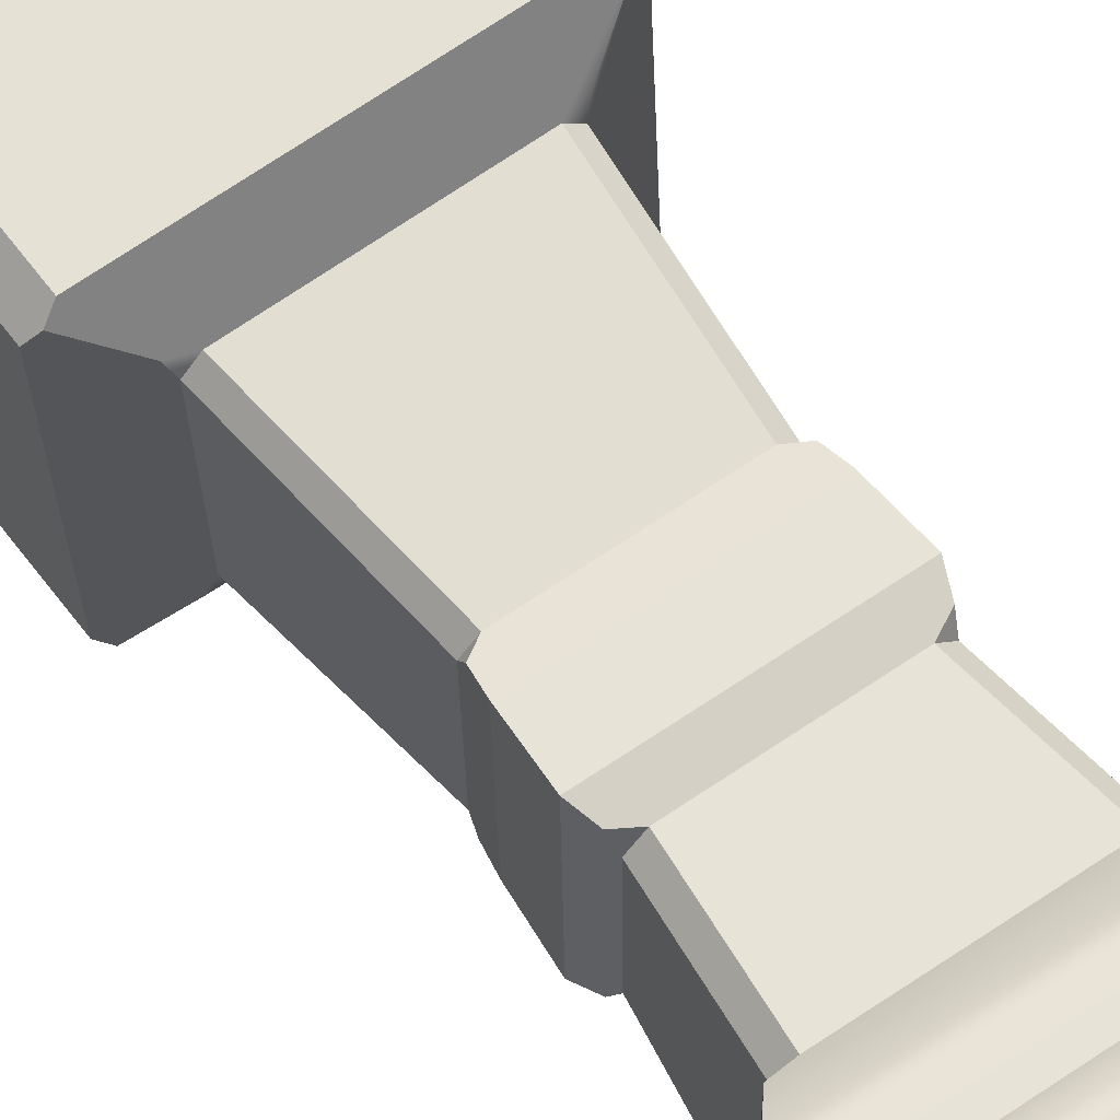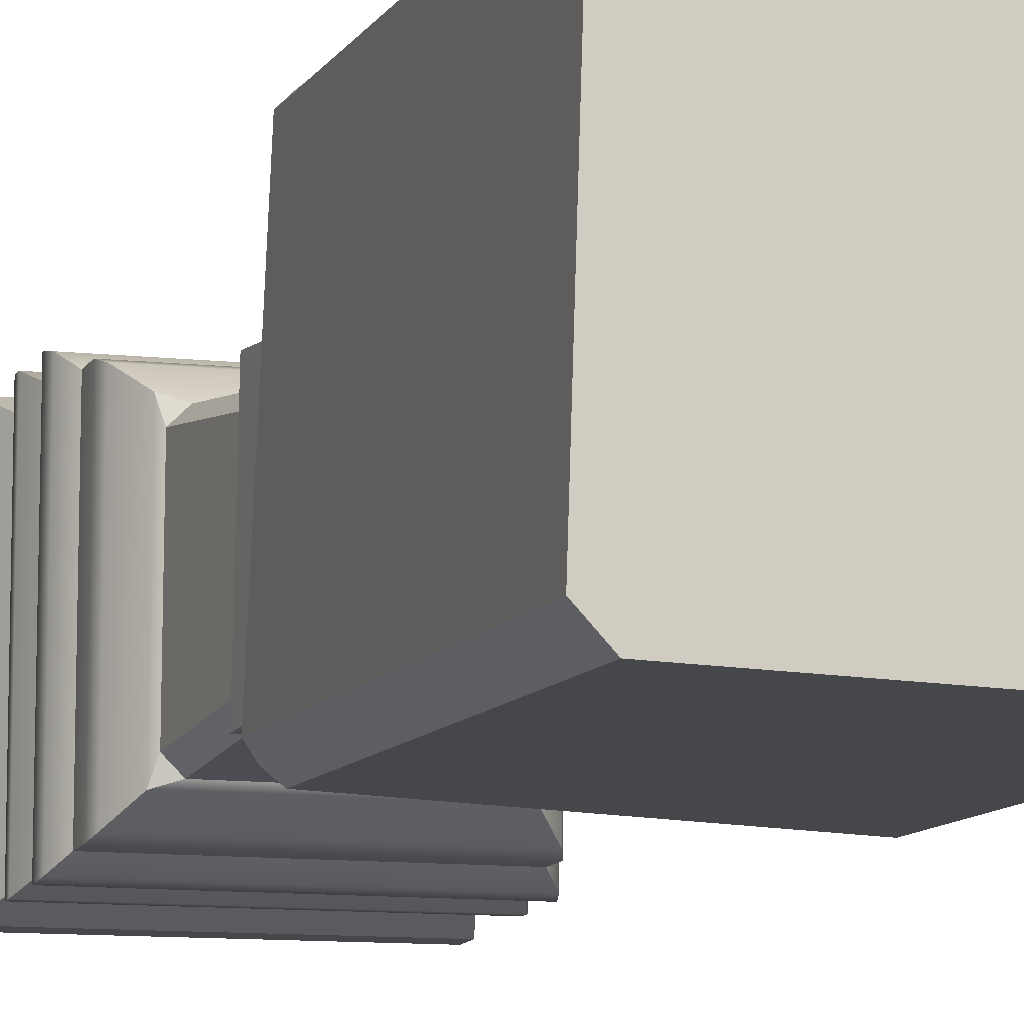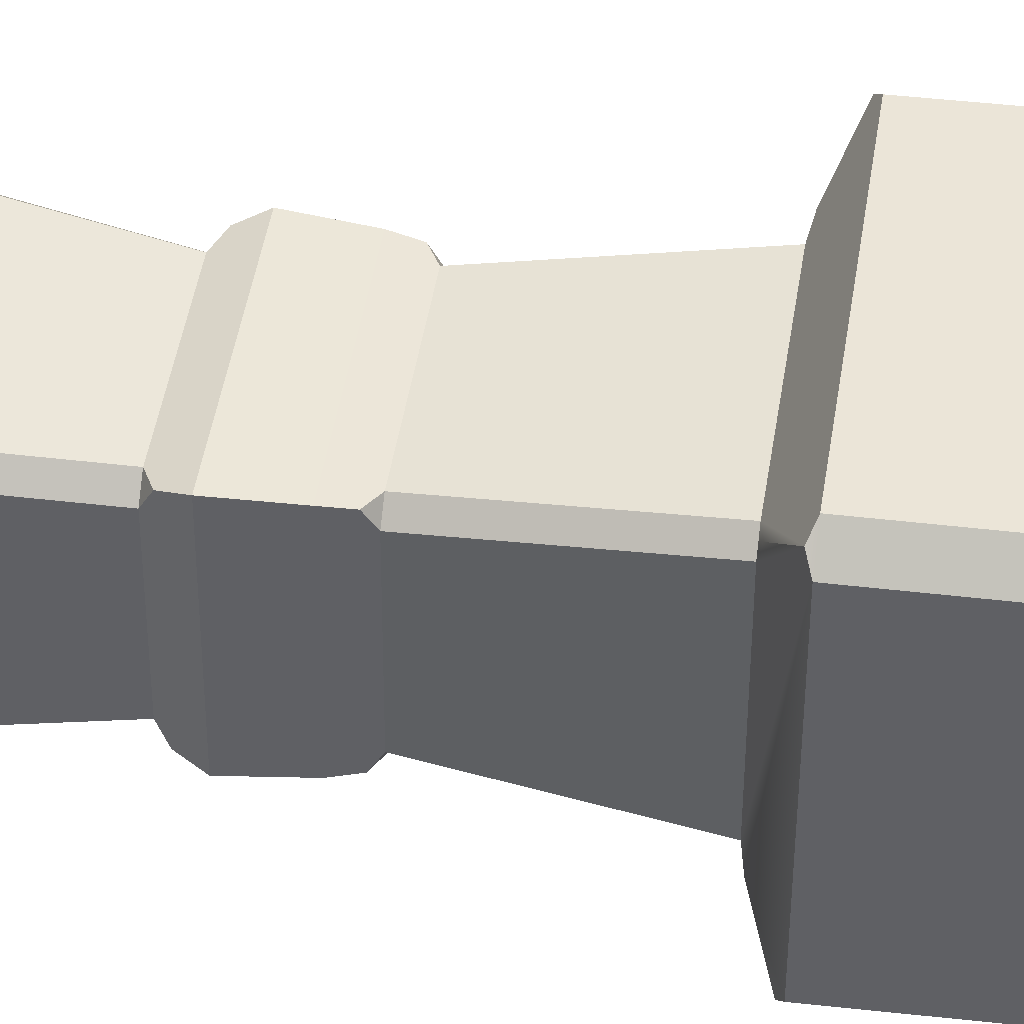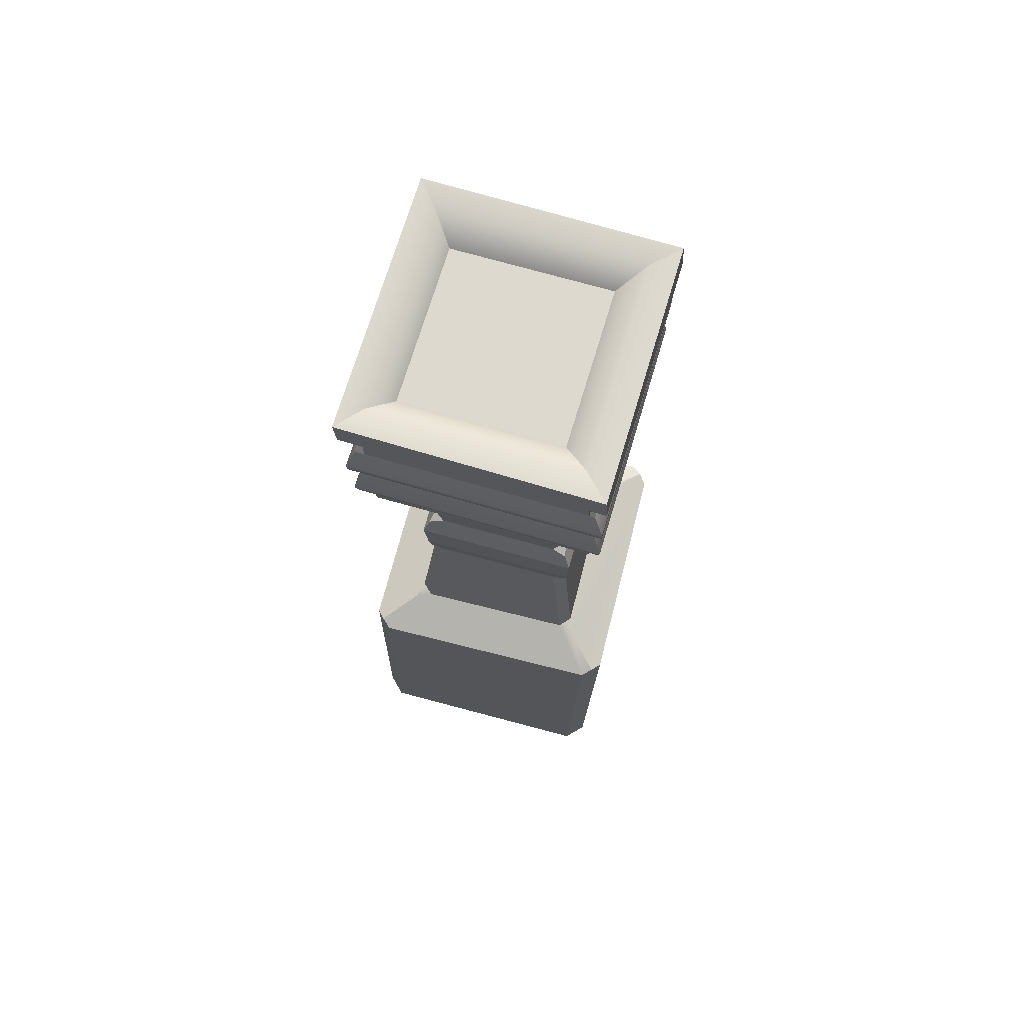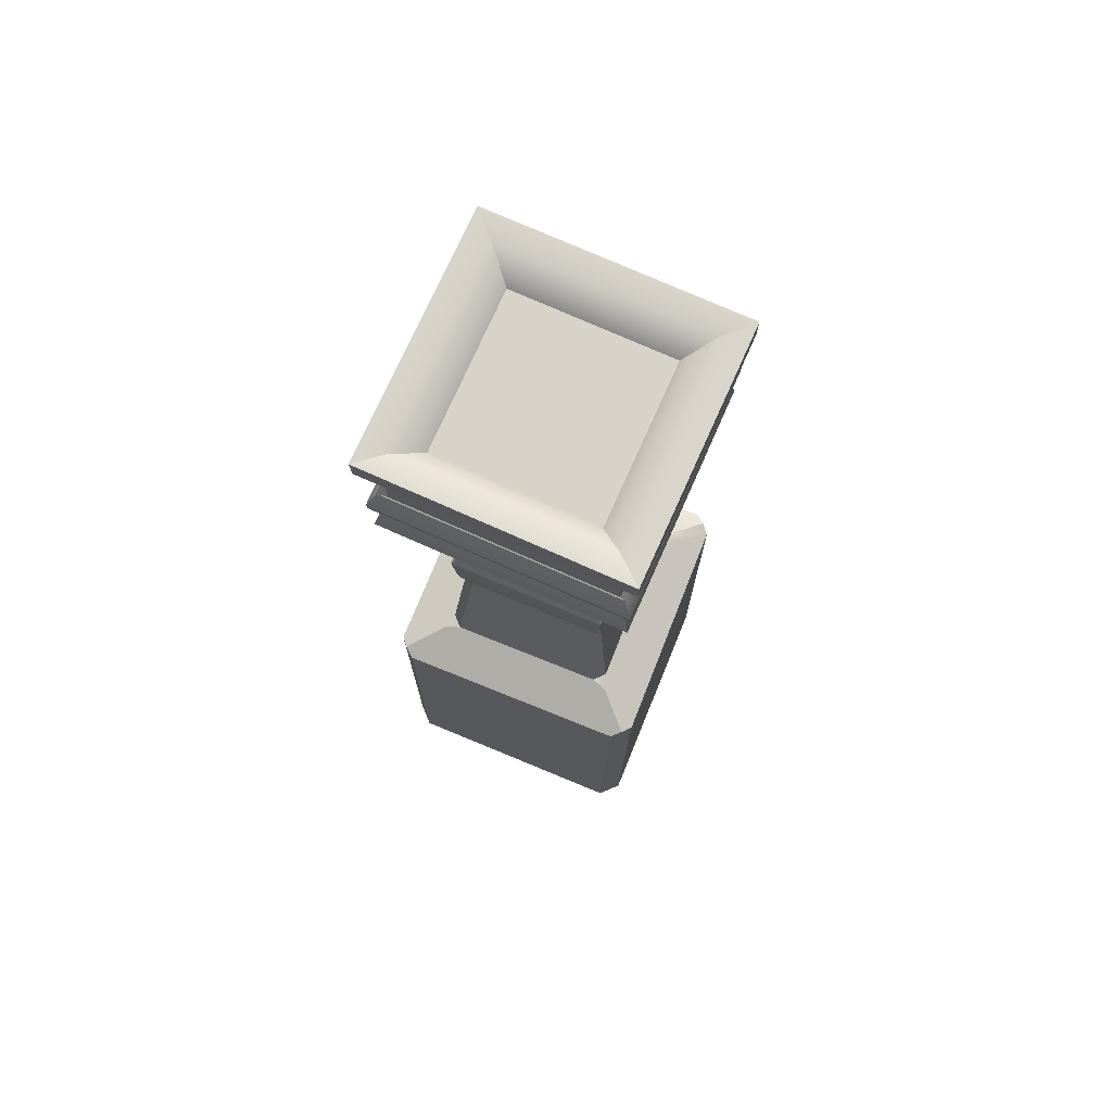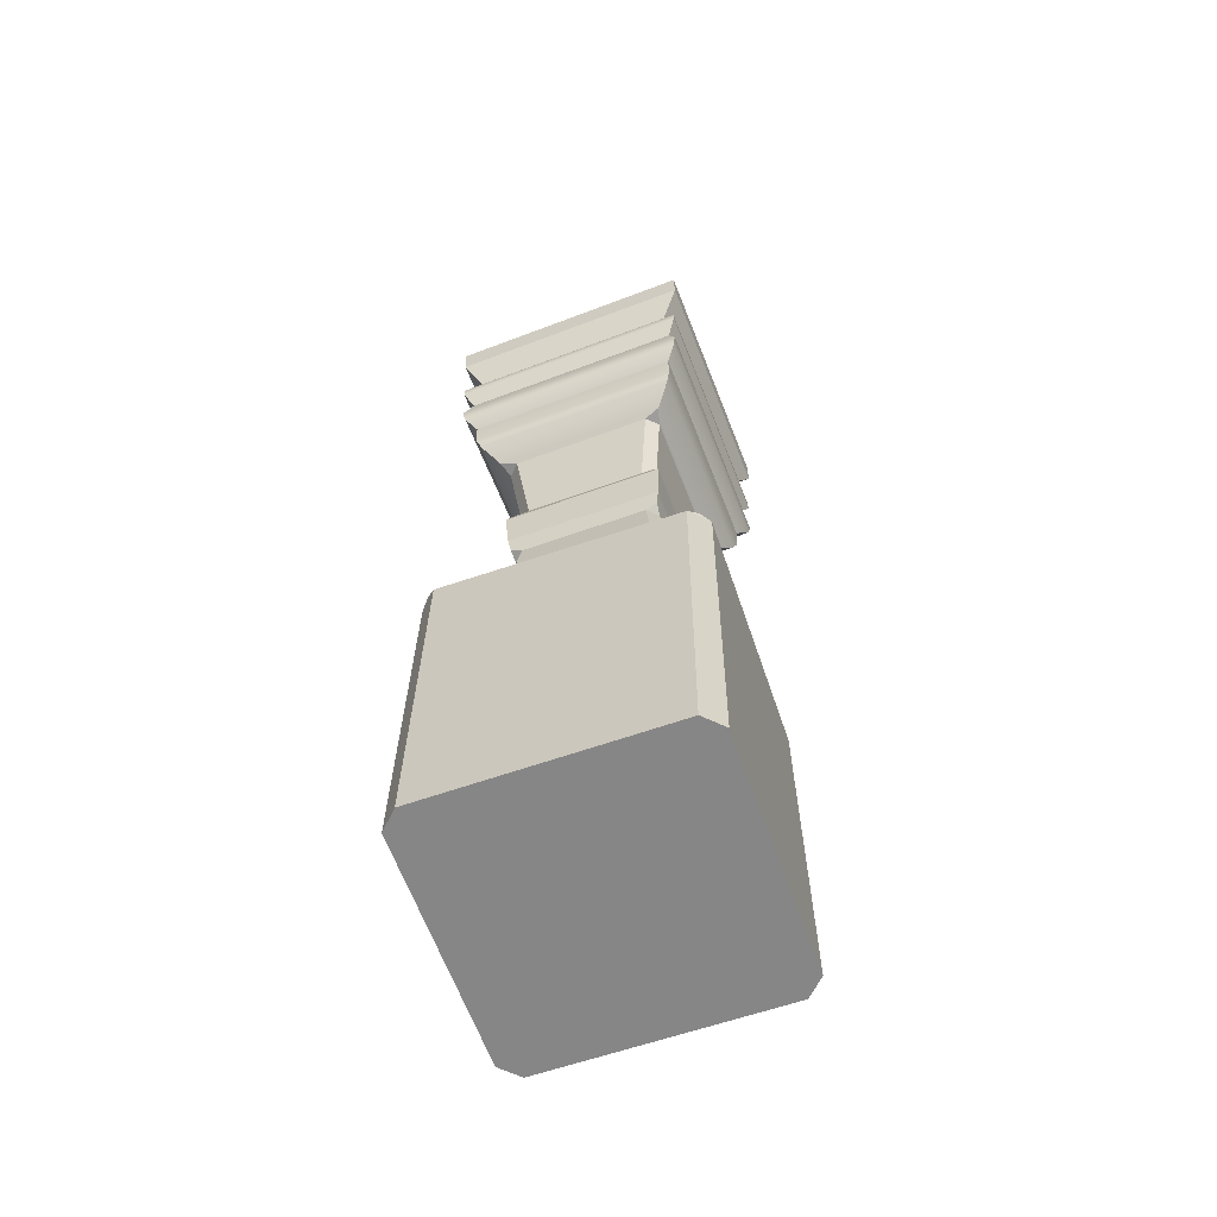
<metadata>
{"format":"obj","ext":"obj","renderer":"f3d","projection":"perspective","resolution":1024,"background":"white","views":[{"elev":62.5,"azim":144.1,"up":"+Z"},{"elev":-9.9,"azim":-17.3,"up":"+Z"},{"elev":47.1,"azim":-82.0,"up":"+Z"},{"elev":71.4,"azim":-163.2,"up":"+Y"},{"elev":74.1,"azim":114.1,"up":"+Y"},{"elev":-62.2,"azim":111.2,"up":"+Y"}]}
</metadata>
<code>
g default
v -0.4115 2.978 0.4109
v 0.4066 2.957 0.4083
v 0.404 2.955 -0.4102
v -0.4152 2.976 -0.4066
v -0.3978 3.444 0.4081
v 0.4204 3.421 0.4083
v 0.4204 3.419 -0.4102
v -0.3977 3.441 -0.4104
v -0.2785 3.615 0.2952
v 0.3153 3.598 0.2953
v 0.3153 3.596 -0.2988
v -0.2785 3.613 -0.2989
v -0.4723 3.586 0.4793
v 0.466 3.581 0.4795
v 0.4726 3.693 0.4789
v -0.4657 3.698 0.4787
v 0.4661 3.578 -0.4817
v 0.4727 3.691 -0.4823
v -0.4722 3.583 -0.4818
v -0.4656 3.695 -0.4824
v 0.4098 2.958 0.411
v -0.4138 2.991 0.4135
v 0.4072 2.955 -0.4129
v -0.4173 2.988 -0.4095
v -0.3049 2.092 0.3015
v 0.2827 2.082 0.2891
v 0.2926 2.253 0.3015
v -0.3174 2.265 0.3108
v 0.2701 2.082 -0.2995
v 0.2832 2.252 -0.3087
v -0.32 2.092 -0.2841
v -0.3291 2.264 -0.2967
v -0.4016 3.314 0.4089
v -0.4026 3.312 -0.4093
v 0.4159 3.289 -0.4102
v 0.4165 3.291 0.4083
v -0.4064 3.153 0.4099
v -0.4086 3.151 -0.408
v 0.4101 3.129 -0.4102
v 0.4118 3.131 0.4083
v 0.4331 3.173 0.4286
v -0.4259 3.196 0.4302
v 0.4314 3.17 -0.4308
v -0.4283 3.194 -0.4284
v -0.4257 3.392 0.433
v -0.4267 3.39 -0.4334
v 0.44 3.366 -0.4344
v 0.4407 3.368 0.4324
v 0.269 2.316 0.2781
v 0.2582 2.343 0.2249
v 0.2159 2.343 0.2687
v 0.3261 2.734 0.3332
v 0.2624 2.724 0.3137
v 0.3051 2.723 0.2704
v 0.2509 2.342 -0.2314
v 0.2601 2.315 -0.2848
v 0.2069 2.343 -0.2736
v 0.3024 2.722 -0.2719
v 0.259 2.723 -0.3148
v 0.3227 2.732 -0.3351
v -0.3045 2.326 -0.2734
v -0.293 2.353 -0.2206
v -0.2512 2.352 -0.2643
v -0.3462 2.751 -0.3302
v -0.2846 2.737 -0.311
v -0.327 2.738 -0.2679
v -0.2934 2.327 0.2869
v -0.2404 2.352 0.276
v -0.2839 2.353 0.2342
v -0.3416 2.753 0.3362
v -0.3233 2.739 0.2741
v -0.2803 2.738 0.3165
v 0.3005 1.45 0.3255
v 0.3603 1.44 0.3422
v 0.3393 1.45 0.2839
v 0.2736 2.017 0.279
v 0.2294 1.99 0.2755
v 0.2689 1.989 0.2345
v 0.3167 1.45 -0.3095
v 0.3333 1.44 -0.3692
v 0.2748 1.45 -0.348
v 0.2586 1.989 -0.2448
v 0.2174 1.99 -0.284
v 0.2615 2.017 -0.2894
v -0.3308 1.455 0.3088
v -0.3474 1.445 0.3692
v -0.2886 1.455 0.3478
v -0.2935 2.027 0.2911
v -0.2896 1.999 0.2459
v -0.2481 1.998 0.2857
v -0.3566 1.455 -0.2793
v -0.3178 1.455 -0.3217
v -0.3784 1.445 -0.3381
v -0.302 1.999 -0.2296
v -0.3081 2.027 -0.2744
v -0.2625 1.998 -0.2713
v -0.4839 0 0.4594
v -0.4153 0 0.5241
v -0.4677 1.381 0.4996
v -0.5006 1.365 0.4658
v -0.4313 1.365 0.5298
v 0.539 0 0.4309
v 0.4742 0 0.4994
v 0.4914 1.373 0.4644
v 0.4571 1.358 0.497
v 0.5212 1.357 0.4279
v -0.5091 1.381 -0.4578
v -0.4752 1.364 -0.4906
v -0.539 1.365 -0.4211
v -0.5123 0 -0.4295
v -0.4477 0 -0.4982
v 0.4554 1.373 -0.5003
v 0.488 1.357 -0.4658
v 0.4187 1.357 -0.5298
v 0.514 0 -0.4624
v 0.4453 0 -0.527
v -0.4524 3.031 0.4525
v -0.4614 3.081 0.4625
v 0.4601 3.056 0.4598
v 0.4486 3.007 0.4495
v 0.4573 3.054 -0.4622
v 0.4456 3.005 -0.4518
v -0.4653 3.079 -0.4583
v -0.4564 3.029 -0.4478
v -0.4615 3.313 0.4658
v -0.4615 3.274 0.4651
v -0.4641 3.272 -0.4628
v -0.4639 3.311 -0.4641
v 0.4648 3.247 -0.4654
v 0.4669 3.286 -0.4663
v 0.4667 3.249 0.4633
v 0.4686 3.288 0.4642
v -0.4148 2.885 0.4134
v -0.4012 2.84 0.3989
v 0.407 2.853 0.4096
v 0.3903 2.81 0.3942
v 0.4031 2.85 -0.4124
v 0.3862 2.807 -0.3969
v -0.42 2.882 -0.4072
v -0.4066 2.837 -0.3922
v -0.3707 3.696 -0.3894
v -0.3708 3.698 0.3857
v 0.3928 3.687 0.3858
v 0.3929 3.685 -0.3892
g corner:corner
f 101 98 105
f 105 98 103
f 9 10 12
f 12 10 11
f 108 114 111
f 111 114 116
f 102 115 106
f 106 115 113
f 110 97 109
f 109 97 100
f 90 87 77
f 77 87 73
f 78 75 82
f 82 75 79
f 81 92 83
f 83 92 96
f 94 91 89
f 89 91 85
f 26 27 25
f 25 27 28
f 29 30 26
f 26 30 27
f 29 31 30
f 30 31 32
f 25 28 31
f 31 28 32
f 72 68 53
f 53 68 51
f 54 50 58
f 58 50 55
f 59 57 65
f 65 57 63
f 66 62 71
f 71 62 69
f 13 14 16
f 16 14 15
f 14 17 15
f 15 17 18
f 19 20 17
f 17 20 18
f 13 16 19
f 19 16 20
f 6 14 5
f 5 14 13
f 10 9 143
f 143 9 142
f 7 17 6
f 6 17 14
f 11 10 144
f 144 10 143
f 7 8 17
f 17 8 19
f 11 144 12
f 12 144 141
f 8 5 19
f 19 5 13
f 12 141 9
f 9 141 142
f 2 1 21
f 21 1 22
f 3 2 23
f 23 2 21
f 4 3 24
f 24 3 23
f 1 4 22
f 22 4 24
f 33 5 34
f 34 5 8
f 34 8 35
f 35 8 7
f 35 7 36
f 36 7 6
f 33 36 5
f 5 36 6
f 40 37 41
f 41 37 42
f 39 40 43
f 43 40 41
f 39 43 38
f 38 43 44
f 37 38 42
f 42 38 44
f 33 34 45
f 45 34 46
f 35 47 34
f 34 47 46
f 35 36 47
f 47 36 48
f 36 33 48
f 48 33 45
f 27 49 28
f 49 51 28
f 28 51 67
f 51 68 67
f 50 54 51
f 51 54 53
f 49 50 51
f 52 53 54
f 27 30 49
f 49 30 50
f 30 56 50
f 56 55 50
f 57 59 55
f 55 59 58
f 55 56 57
f 58 59 60
f 30 32 56
f 56 32 57
f 32 61 57
f 61 63 57
f 62 66 63
f 63 66 65
f 61 62 63
f 64 65 66
f 32 28 61
f 61 28 62
f 28 67 62
f 67 69 62
f 68 72 69
f 69 72 71
f 67 68 69
f 70 71 72
f 29 26 84
f 84 26 82
f 26 76 82
f 76 78 82
f 75 78 73
f 73 78 77
f 73 74 75
f 76 77 78
f 31 29 95
f 95 29 96
f 29 84 96
f 84 83 96
f 79 81 82
f 82 81 83
f 79 80 81
f 82 83 84
f 104 106 74
f 106 113 74
f 74 113 75
f 112 80 113
f 75 113 79
f 79 113 80
f 25 88 26
f 88 90 26
f 26 90 76
f 90 77 76
f 87 90 85
f 85 90 89
f 85 86 87
f 88 89 90
f 25 31 88
f 88 31 89
f 31 95 89
f 95 94 89
f 92 91 96
f 96 91 94
f 91 92 93
f 94 95 96
f 104 74 105
f 105 74 101
f 74 73 101
f 101 73 99
f 73 87 99
f 99 87 86
f 107 109 93
f 109 100 93
f 93 100 91
f 100 99 91
f 91 99 85
f 99 86 85
f 110 111 97
f 111 116 97
f 116 115 97
f 97 115 98
f 102 103 115
f 115 103 98
f 112 114 80
f 114 108 80
f 80 108 81
f 107 93 108
f 81 108 92
f 108 93 92
f 98 101 97
f 97 101 100
f 102 106 103
f 103 106 105
f 109 108 110
f 110 108 111
f 114 113 116
f 116 113 115
f 99 100 101
f 104 105 106
f 107 108 109
f 112 113 114
f 117 118 124
f 124 118 123
f 118 117 119
f 119 117 120
f 119 120 121
f 121 120 122
f 121 122 123
f 123 122 124
f 118 119 42
f 42 119 41
f 121 43 119
f 119 43 41
f 123 44 121
f 121 44 43
f 118 42 123
f 123 42 44
f 2 120 1
f 1 120 117
f 2 3 120
f 120 3 122
f 3 4 122
f 122 4 124
f 4 1 124
f 124 1 117
f 125 126 132
f 132 126 131
f 126 125 127
f 127 125 128
f 127 128 129
f 129 128 130
f 129 130 131
f 131 130 132
f 125 45 128
f 128 45 46
f 128 46 130
f 130 46 47
f 132 130 48
f 48 130 47
f 125 132 45
f 45 132 48
f 38 37 127
f 127 37 126
f 39 38 129
f 129 38 127
f 39 129 40
f 40 129 131
f 40 131 37
f 37 131 126
f 133 134 135
f 135 134 136
f 134 133 140
f 140 133 139
f 135 136 137
f 137 136 138
f 137 138 139
f 139 138 140
f 135 21 133
f 133 21 22
f 137 23 135
f 135 23 21
f 137 139 23
f 23 139 24
f 133 22 139
f 139 22 24
f 136 134 52
f 52 134 53
f 53 134 72
f 134 70 72
f 138 136 60
f 136 52 60
f 52 54 60
f 54 58 60
f 60 64 138
f 138 64 140
f 140 64 134
f 134 64 70
f 142 141 16
f 16 141 20
f 143 142 15
f 15 142 16
f 144 143 18
f 18 143 15
f 144 18 141
f 141 18 20
f 60 59 64
f 64 59 65
f 70 64 71
f 71 64 66

</code>
